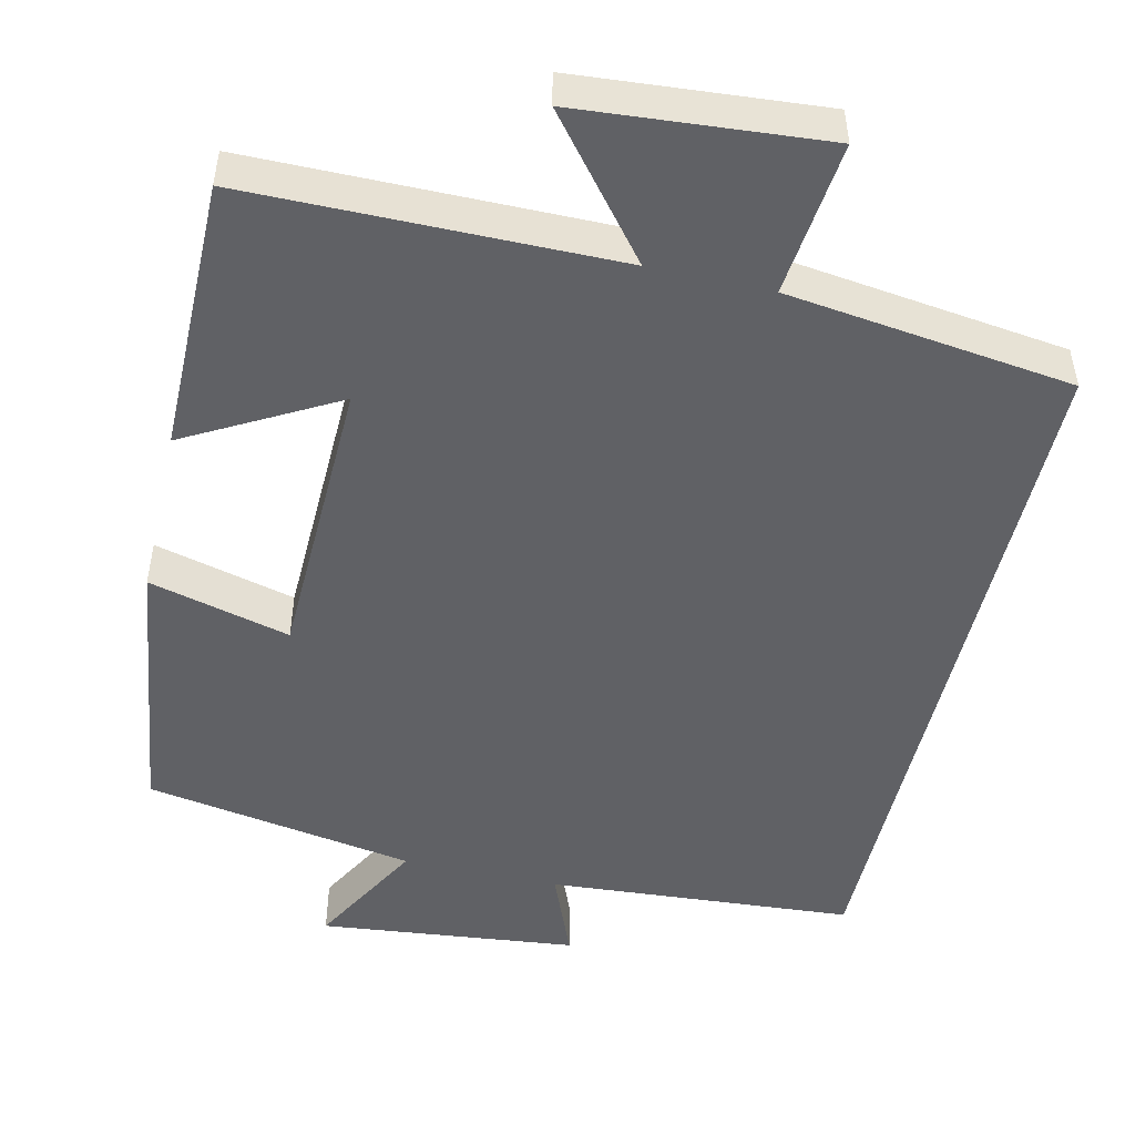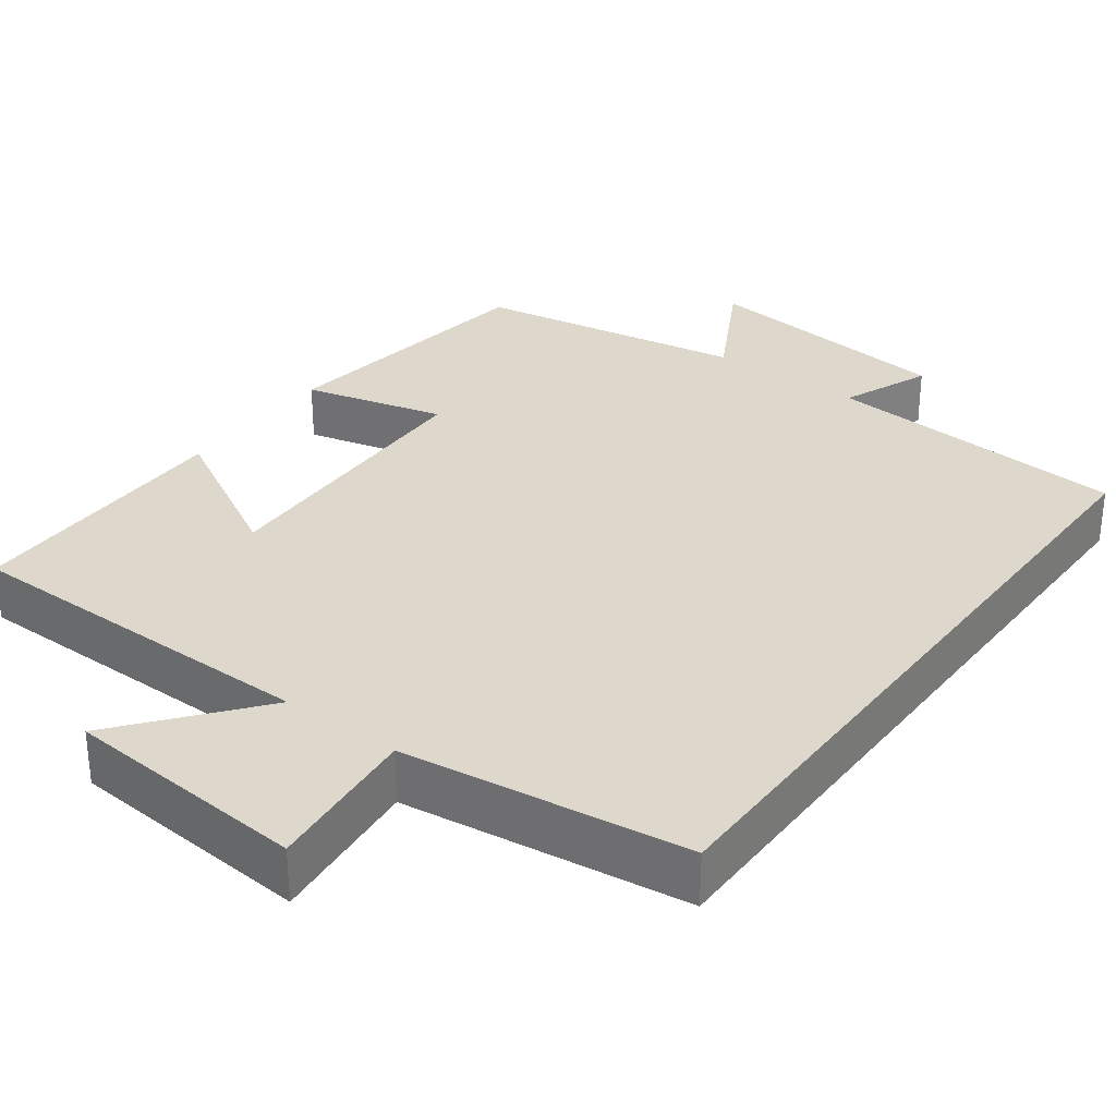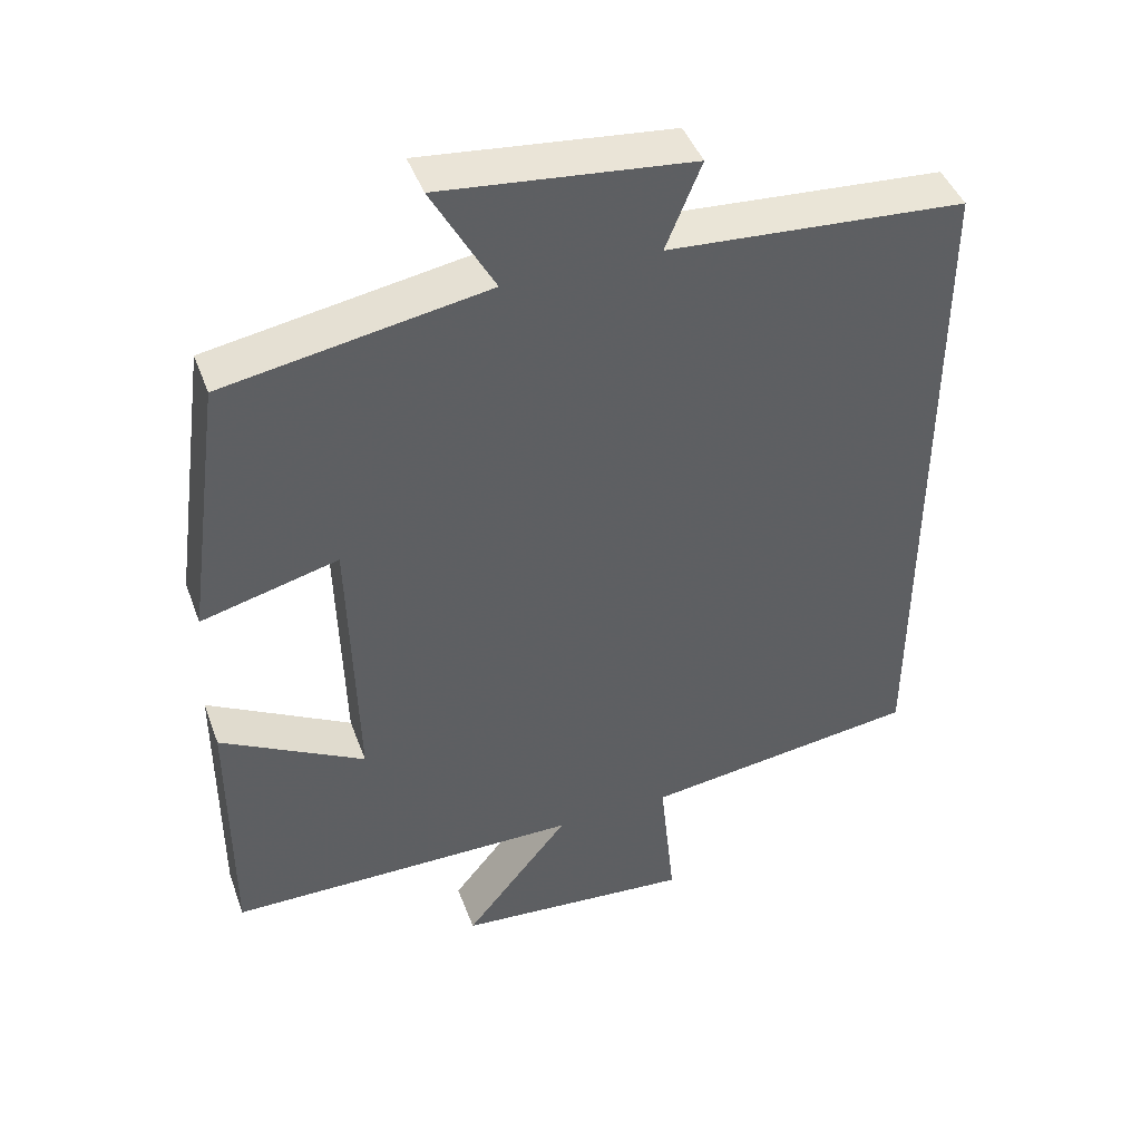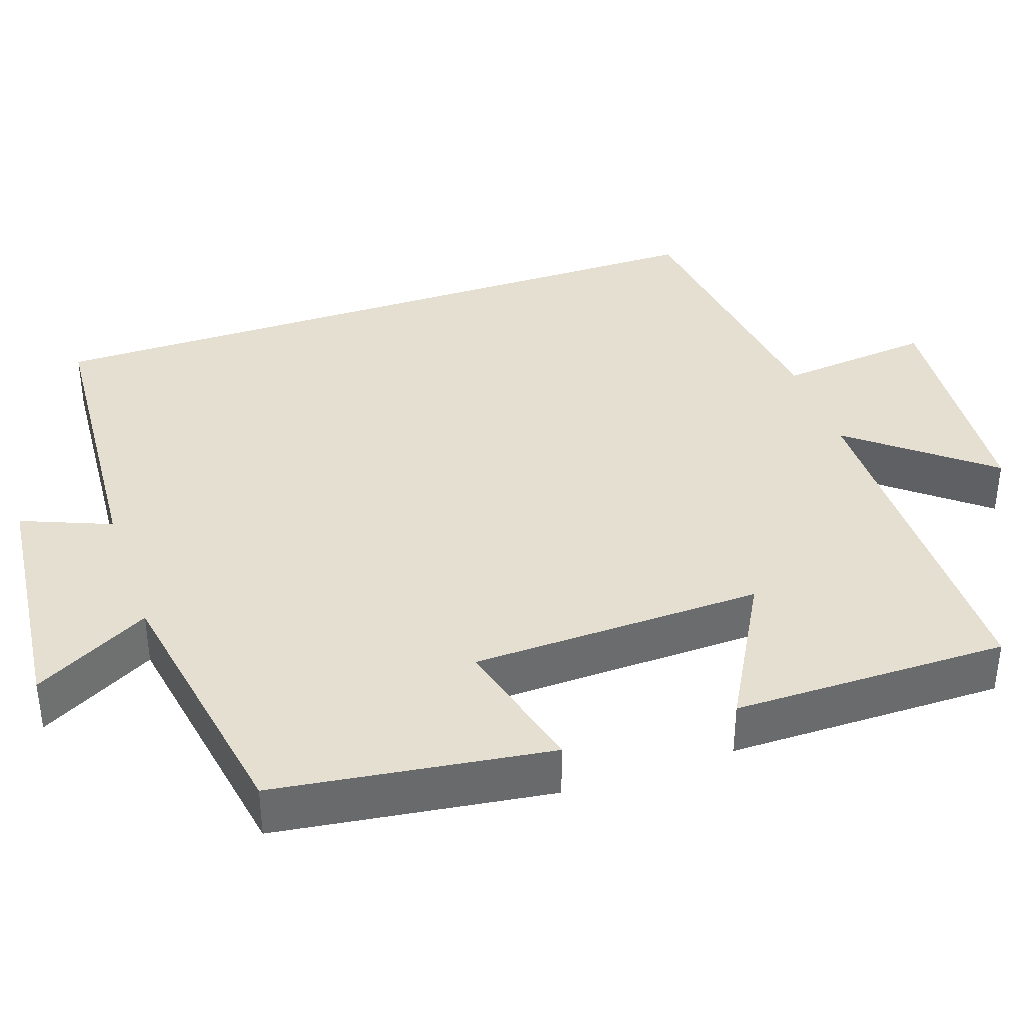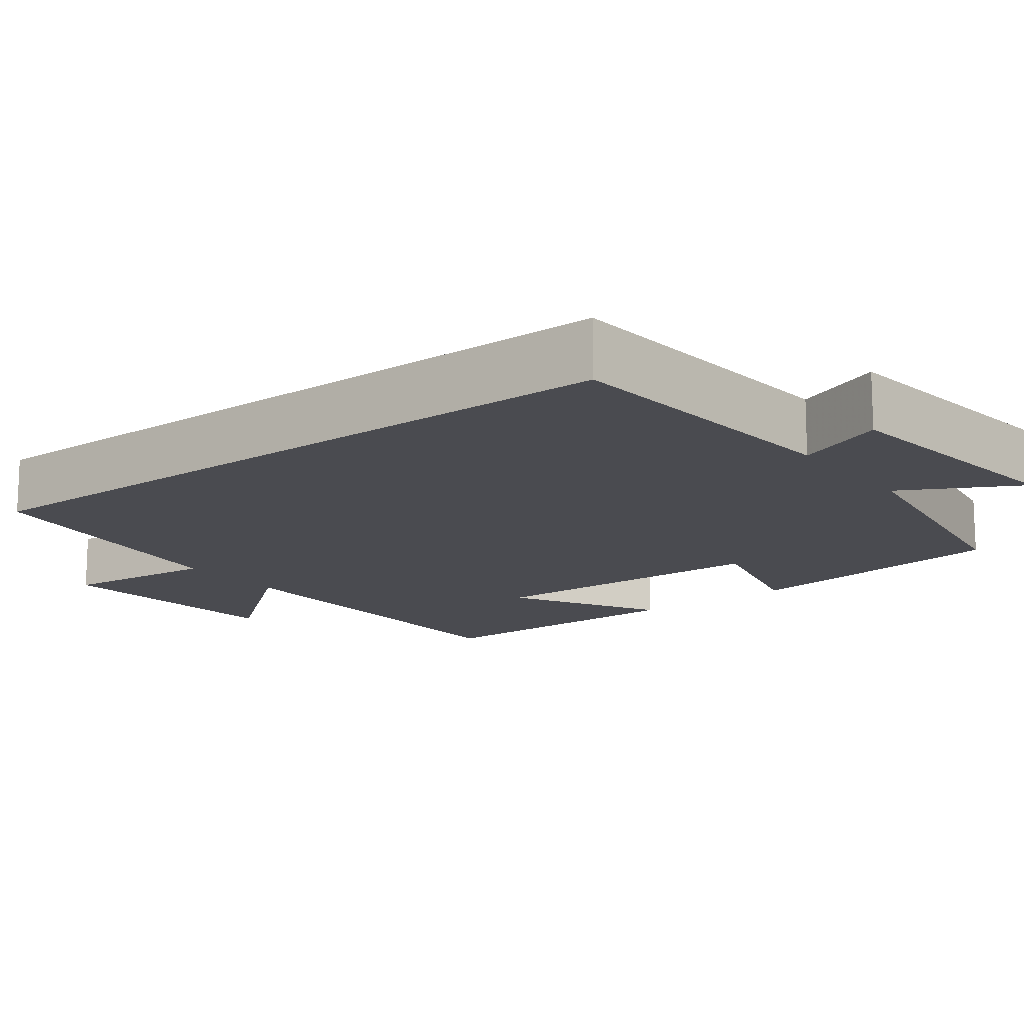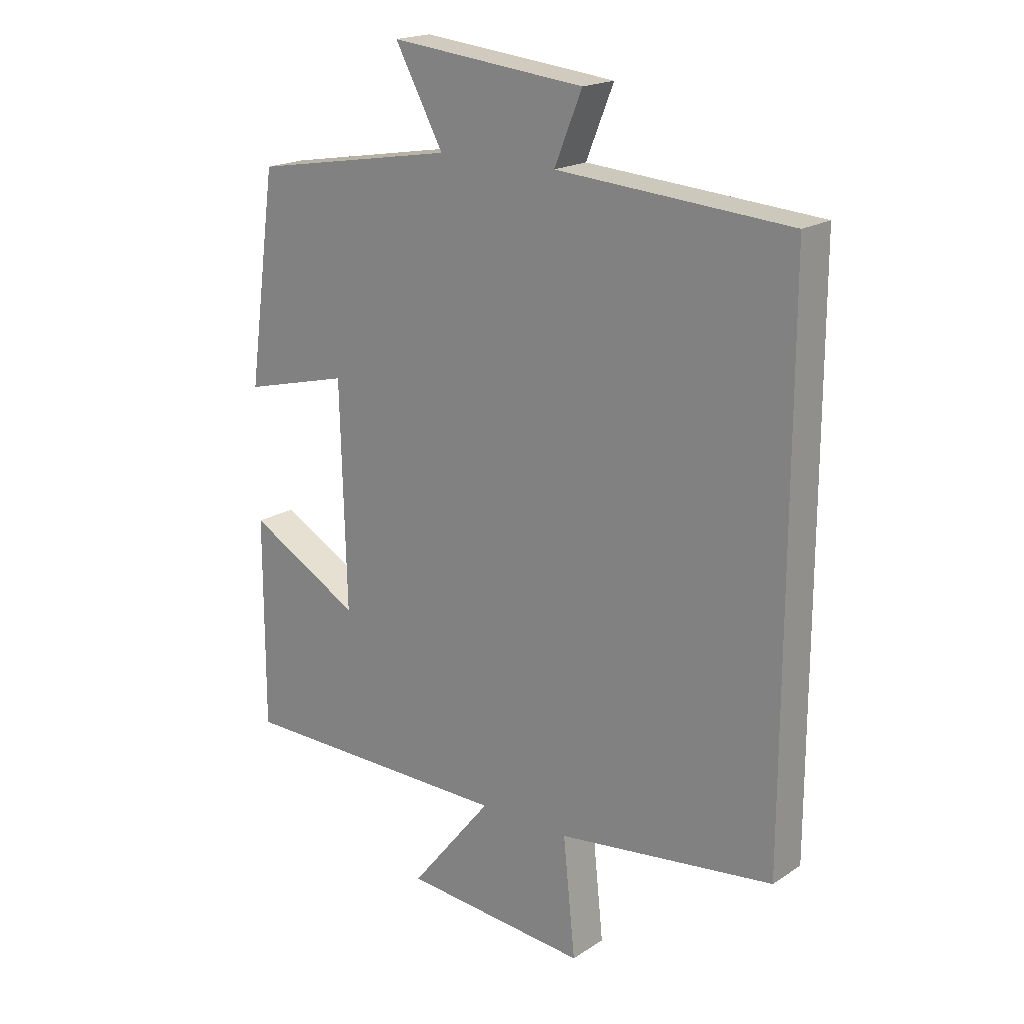
<metadata>
{"format":"obj","ext":"obj","renderer":"f3d","projection":"perspective","resolution":1024,"background":"white","views":[{"elev":-49.2,"azim":167.0,"up":"+Y"},{"elev":31.4,"azim":-143.5,"up":"+Y"},{"elev":44.4,"azim":160.3,"up":"+Z"},{"elev":37.5,"azim":71.1,"up":"+Y"},{"elev":-14.6,"azim":-52.4,"up":"+Y"},{"elev":19.1,"azim":-140.3,"up":"+Z"}]}
</metadata>
<code>
v 0.501 0.07 -0.497
v 0.026 0.07 -0.5
v 0.167 0.07 -0.675
v -0.151 0.07 -0.701
v -0.13 0.07 -0.5
v -0.5 0.07 -0.452
v -0.5 0.07 0.471
v -0.103 0.07 0.5
v -0.15 0.07 0.616
v 0.184 0.07 0.652
v 0.101 0.07 0.5
v 0.451 0.07 0.44
v 0.5 0.07 0.084
v 0.317 0.07 0.131
v 0.307 0.07 -0.247
v 0.5 0.07 -0.14
v 0.501 0 -0.497
v 0.026 0 -0.5
v 0.167 0 -0.675
v -0.151 0 -0.701
v -0.13 0 -0.5
v -0.5 0 -0.452
v -0.5 0 0.471
v -0.103 0 0.5
v -0.15 0 0.616
v 0.184 0 0.652
v 0.101 0 0.5
v 0.451 0 0.44
v 0.5 0 0.084
v 0.317 0 0.131
v 0.307 0 -0.247
v 0.5 0 -0.14
f 15 16 1 2
f 14 15 2
f 11 12 13 14
f 11 14 2
f 8 9 10 11
f 8 11 2
f 5 6 7 8
f 5 8 2
f 2 3 4 5
f 18 17 32 31
f 18 31 30
f 30 29 28 27
f 18 30 27
f 27 26 25 24
f 18 27 24
f 24 23 22 21
f 18 24 21
f 21 20 19 18
f 1 17 18 2
f 2 18 19 3
f 3 19 20 4
f 4 20 21 5
f 5 21 22 6
f 6 22 23 7
f 7 23 24 8
f 8 24 25 9
f 9 25 26 10
f 10 26 27 11
f 11 27 28 12
f 12 28 29 13
f 13 29 30 14
f 14 30 31 15
f 15 31 32 16
f 16 32 17 1

</code>
